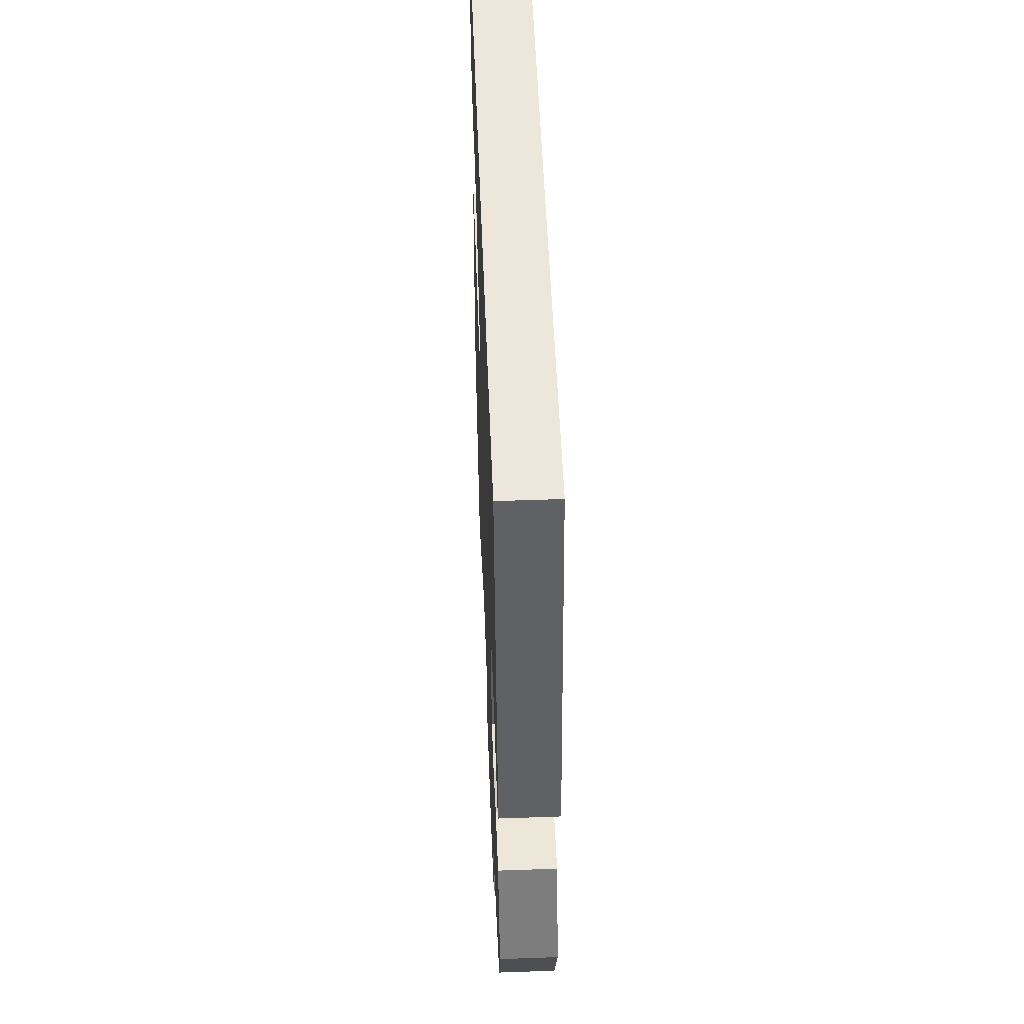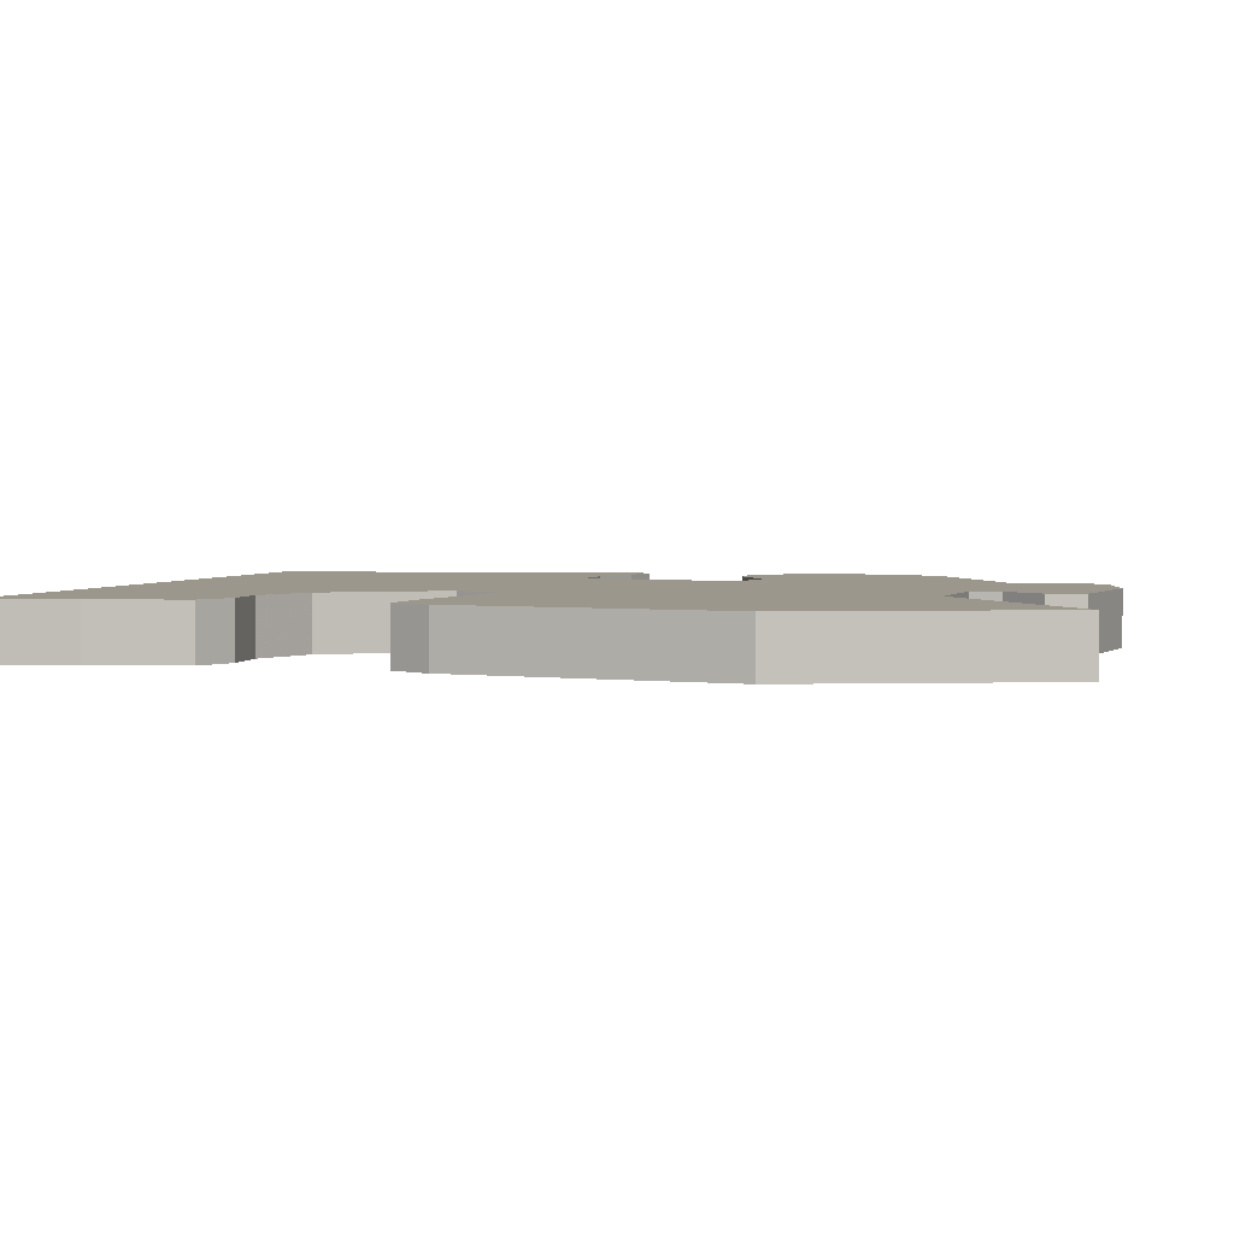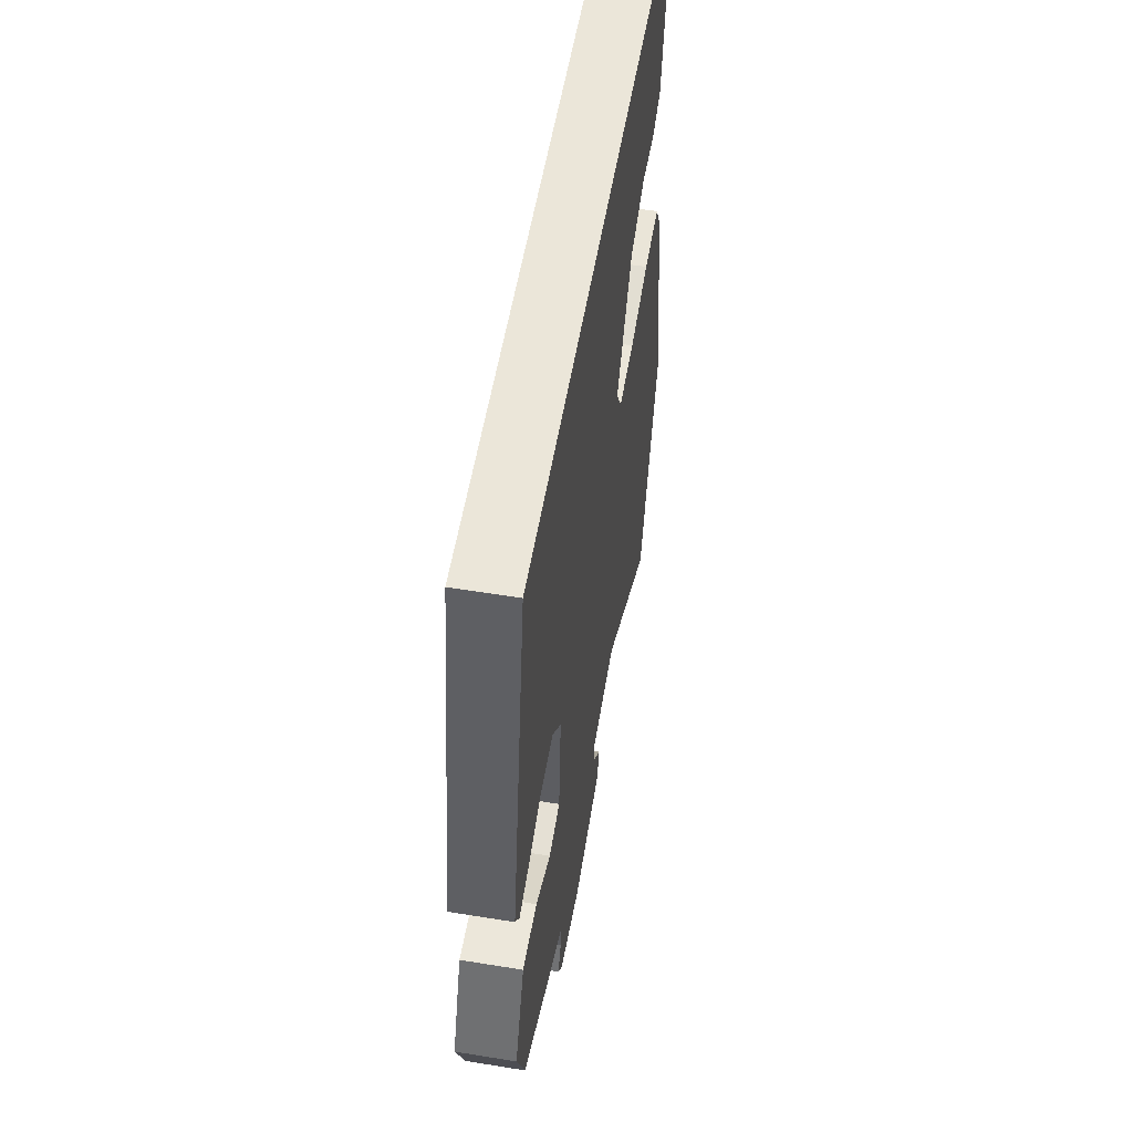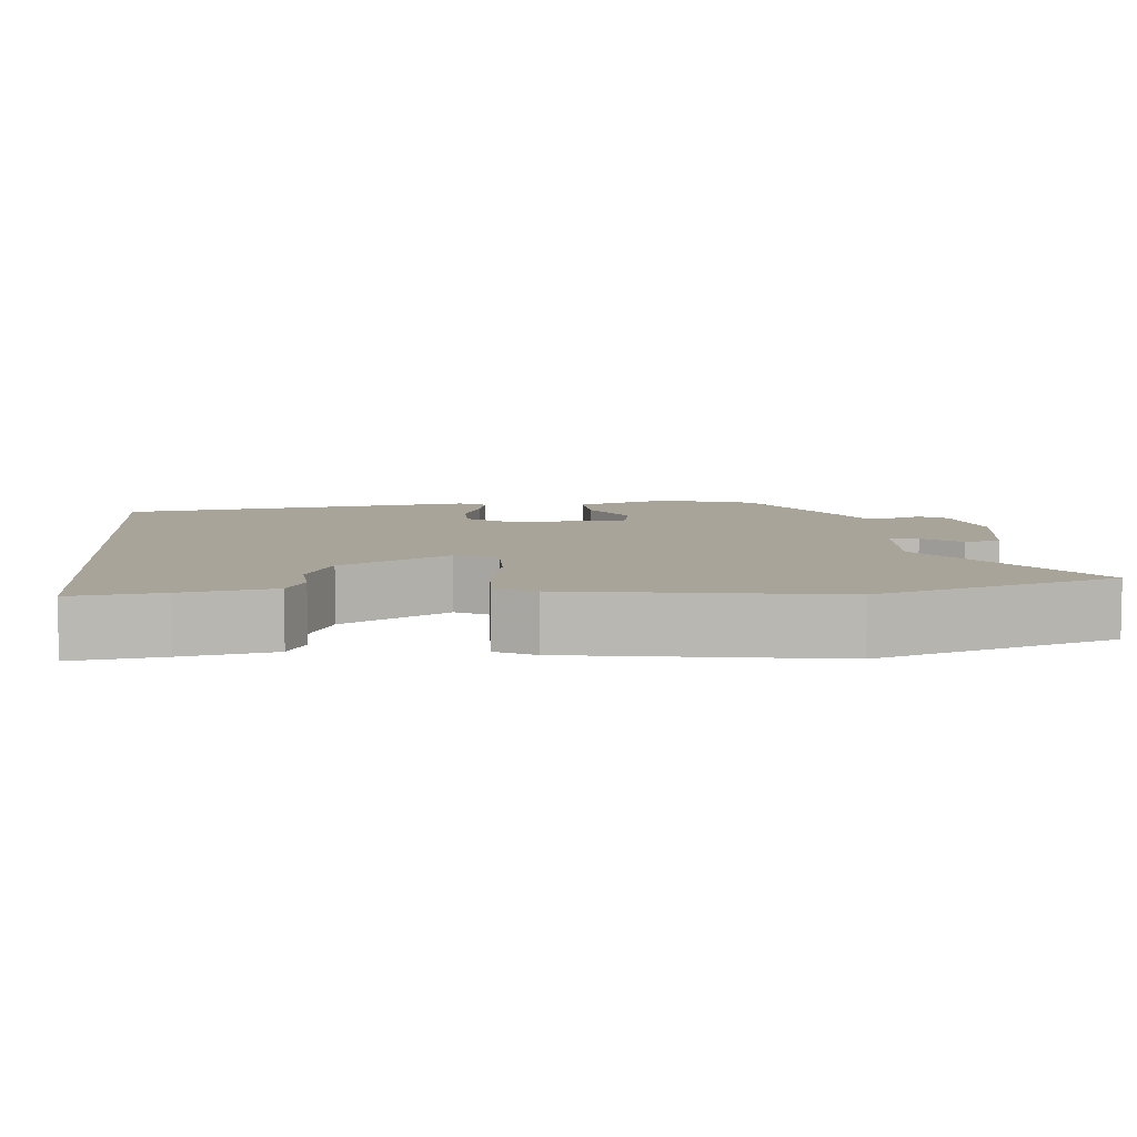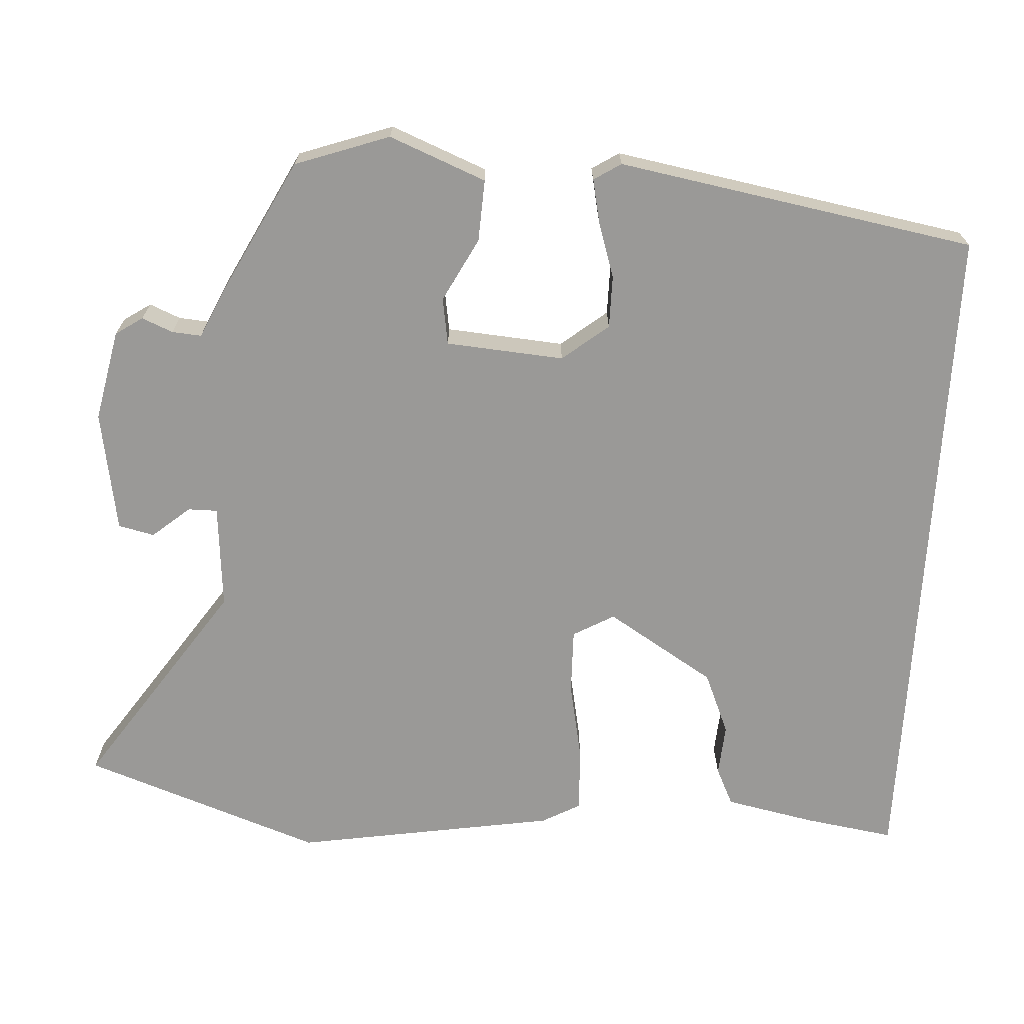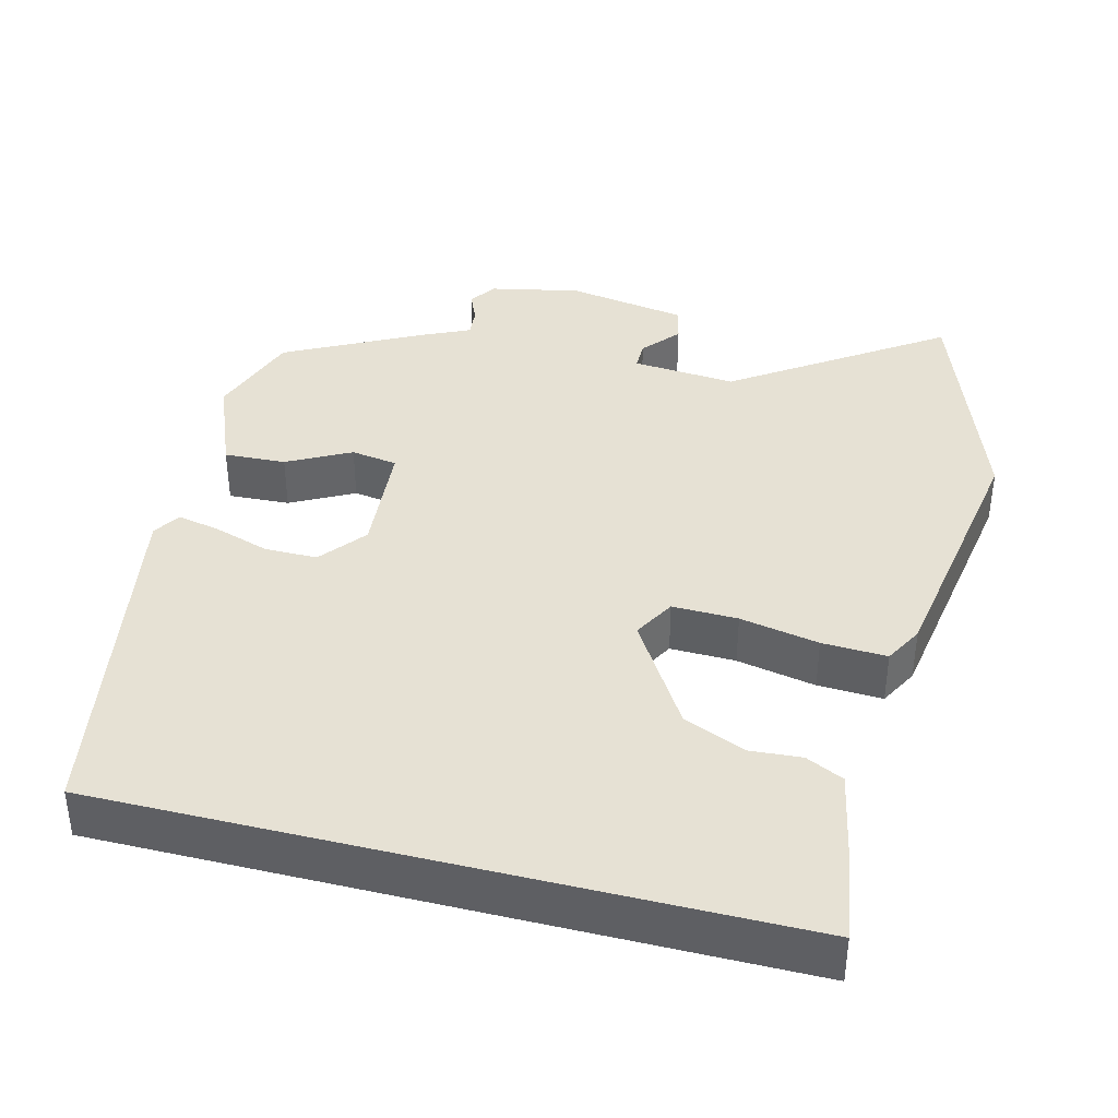
<metadata>
{"format":"obj","ext":"obj","renderer":"f3d","projection":"perspective","resolution":1024,"background":"white","views":[{"elev":52.8,"azim":-92.2,"up":"+Z"},{"elev":2.9,"azim":104.3,"up":"+Y"},{"elev":55.9,"azim":-80.3,"up":"+Z"},{"elev":7.1,"azim":84.8,"up":"+Y"},{"elev":-69.0,"azim":-93.4,"up":"+Y"},{"elev":39.0,"azim":14.2,"up":"+Y"}]}
</metadata>
<code>
v 0.548 0.07 -0.363
v 0.437 0.07 -0.68
v 0.163 0.07 -0.494
v 0.024 0.07 -0.506
v 0.024 0.07 -0.545
v 0.066 0.07 -0.595
v 0.055 0.07 -0.643
v -0.106 0.07 -0.671
v -0.227 0.07 -0.646
v -0.251 0.07 -0.61
v -0.234 0.07 -0.569
v -0.231 0.07 -0.53
v -0.296 0.07 -0.5
v -0.475 0.07 -0.408
v -0.519 0.07 -0.283
v -0.468 0.07 -0.155
v -0.386 0.07 -0.159
v -0.302 0.07 -0.203
v -0.24 0.07 -0.193
v -0.228 0.07 -0.036
v -0.277 0.07 0.025
v -0.347 0.07 0.025
v -0.421 0.07 0.001
v -0.478 0.07 -0.011
v -0.501 0.07 0.025
v -0.419 0.07 0.5
v 0.484 0.07 0.5
v 0.466 0.07 0.381
v 0.442 0.07 0.261
v 0.392 0.07 0.237
v 0.323 0.07 0.242
v 0.241 0.07 0.207
v 0.153 0.07 0.064
v 0.184 0.07 0.009
v 0.271 0.07 0.011
v 0.376 0.07 0.032
v 0.462 0.07 0.036
v 0.49 0.07 -0.015
v 0.548 0 -0.363
v 0.437 0 -0.68
v 0.163 0 -0.494
v 0.024 0 -0.506
v 0.024 0 -0.545
v 0.066 0 -0.595
v 0.055 0 -0.643
v -0.106 0 -0.671
v -0.227 0 -0.646
v -0.251 0 -0.61
v -0.234 0 -0.569
v -0.231 0 -0.53
v -0.296 0 -0.5
v -0.475 0 -0.408
v -0.519 0 -0.283
v -0.468 0 -0.155
v -0.386 0 -0.159
v -0.302 0 -0.203
v -0.24 0 -0.193
v -0.228 0 -0.036
v -0.277 0 0.025
v -0.347 0 0.025
v -0.421 0 0.001
v -0.478 0 -0.011
v -0.501 0 0.025
v -0.419 0 0.5
v 0.484 0 0.5
v 0.466 0 0.381
v 0.442 0 0.261
v 0.392 0 0.237
v 0.323 0 0.242
v 0.241 0 0.207
v 0.153 0 0.064
v 0.184 0 0.009
v 0.271 0 0.011
v 0.376 0 0.032
v 0.462 0 0.036
v 0.49 0 -0.015
f 1 2 3
f 38 1 3
f 37 38 3
f 36 37 3
f 35 36 3
f 34 35 3 4
f 33 34 4
f 29 30 31
f 28 29 31
f 27 28 31
f 26 27 31
f 26 31 32
f 24 25 26
f 23 24 26
f 22 23 26
f 26 32 33
f 22 26 33
f 21 22 33
f 16 17 18
f 15 16 18
f 14 15 18
f 13 14 18
f 12 13 18
f 12 18 19
f 9 10 11
f 8 9 11
f 7 8 11
f 6 7 11
f 5 6 11
f 4 5 11 12
f 12 19 20
f 4 12 20
f 33 4 20
f 20 21 33
f 41 40 39
f 41 39 76
f 41 76 75
f 41 75 74
f 41 74 73
f 42 41 73 72
f 42 72 71
f 69 68 67
f 69 67 66
f 69 66 65
f 69 65 64
f 70 69 64
f 64 63 62
f 64 62 61
f 64 61 60
f 71 70 64
f 71 64 60
f 71 60 59
f 56 55 54
f 56 54 53
f 56 53 52
f 56 52 51
f 56 51 50
f 57 56 50
f 49 48 47
f 49 47 46
f 49 46 45
f 49 45 44
f 49 44 43
f 50 49 43 42
f 58 57 50
f 58 50 42
f 58 42 71
f 71 59 58
f 1 39 40 2
f 2 40 41 3
f 3 41 42 4
f 4 42 43 5
f 5 43 44 6
f 6 44 45 7
f 7 45 46 8
f 8 46 47 9
f 9 47 48 10
f 10 48 49 11
f 11 49 50 12
f 12 50 51 13
f 13 51 52 14
f 14 52 53 15
f 15 53 54 16
f 16 54 55 17
f 17 55 56 18
f 18 56 57 19
f 19 57 58 20
f 20 58 59 21
f 21 59 60 22
f 22 60 61 23
f 23 61 62 24
f 24 62 63 25
f 25 63 64 26
f 26 64 65 27
f 27 65 66 28
f 28 66 67 29
f 29 67 68 30
f 30 68 69 31
f 31 69 70 32
f 32 70 71 33
f 33 71 72 34
f 34 72 73 35
f 35 73 74 36
f 36 74 75 37
f 37 75 76 38
f 38 76 39 1

</code>
